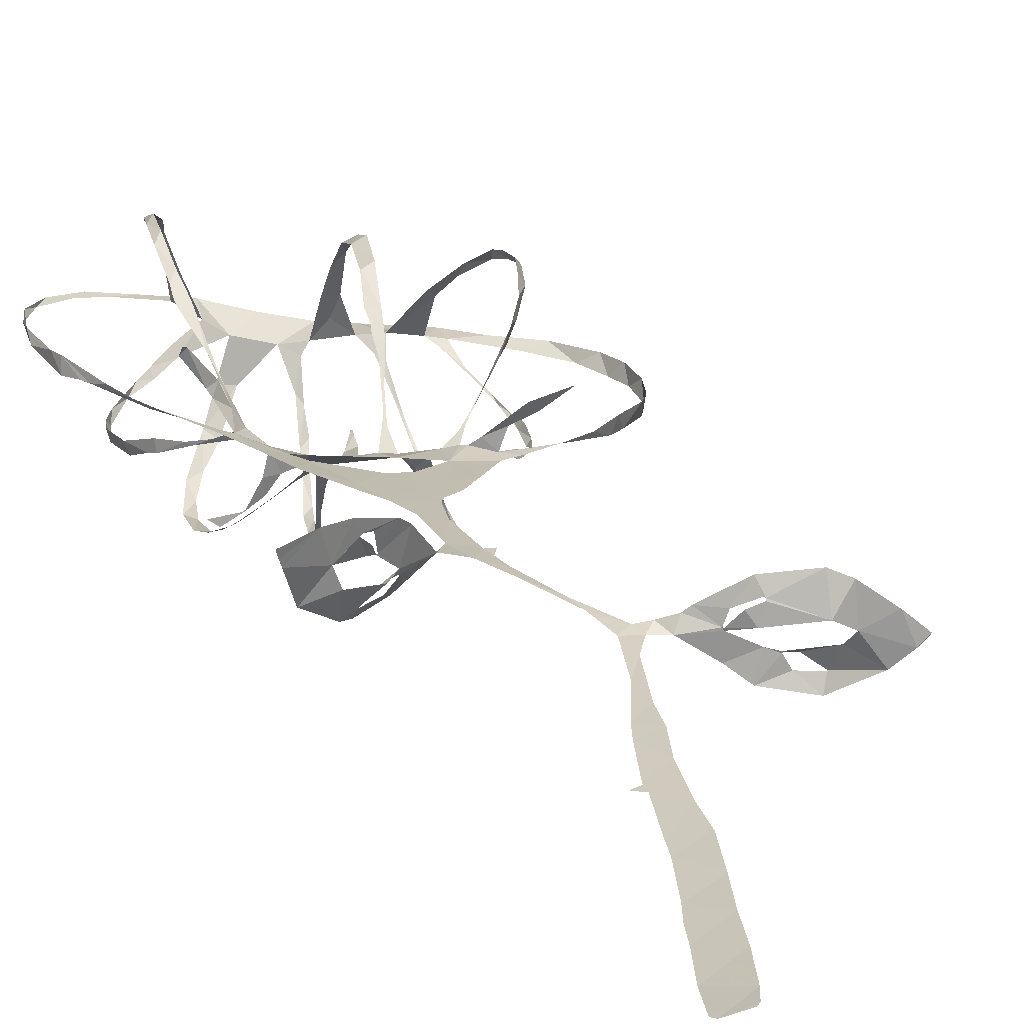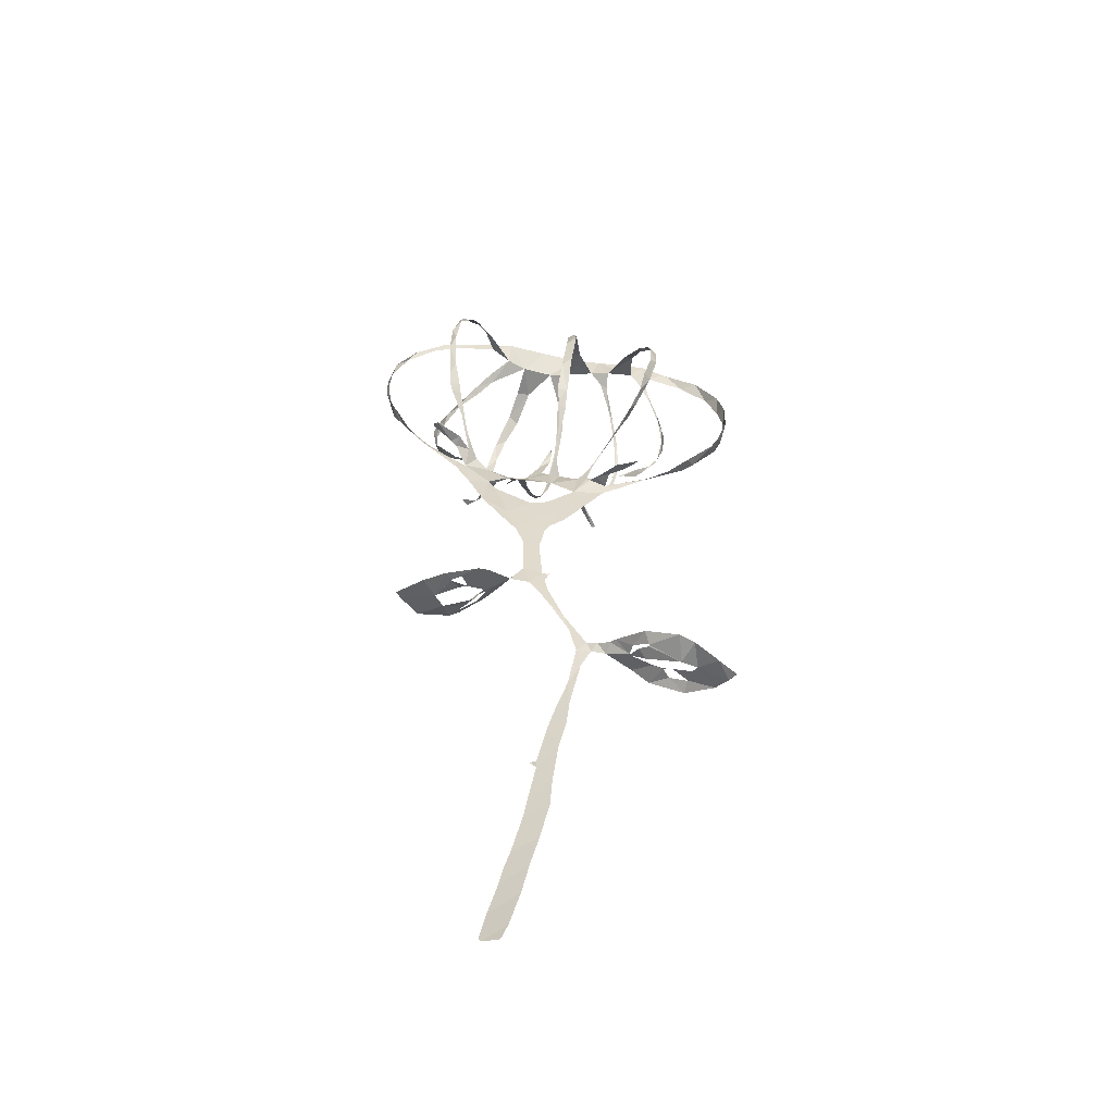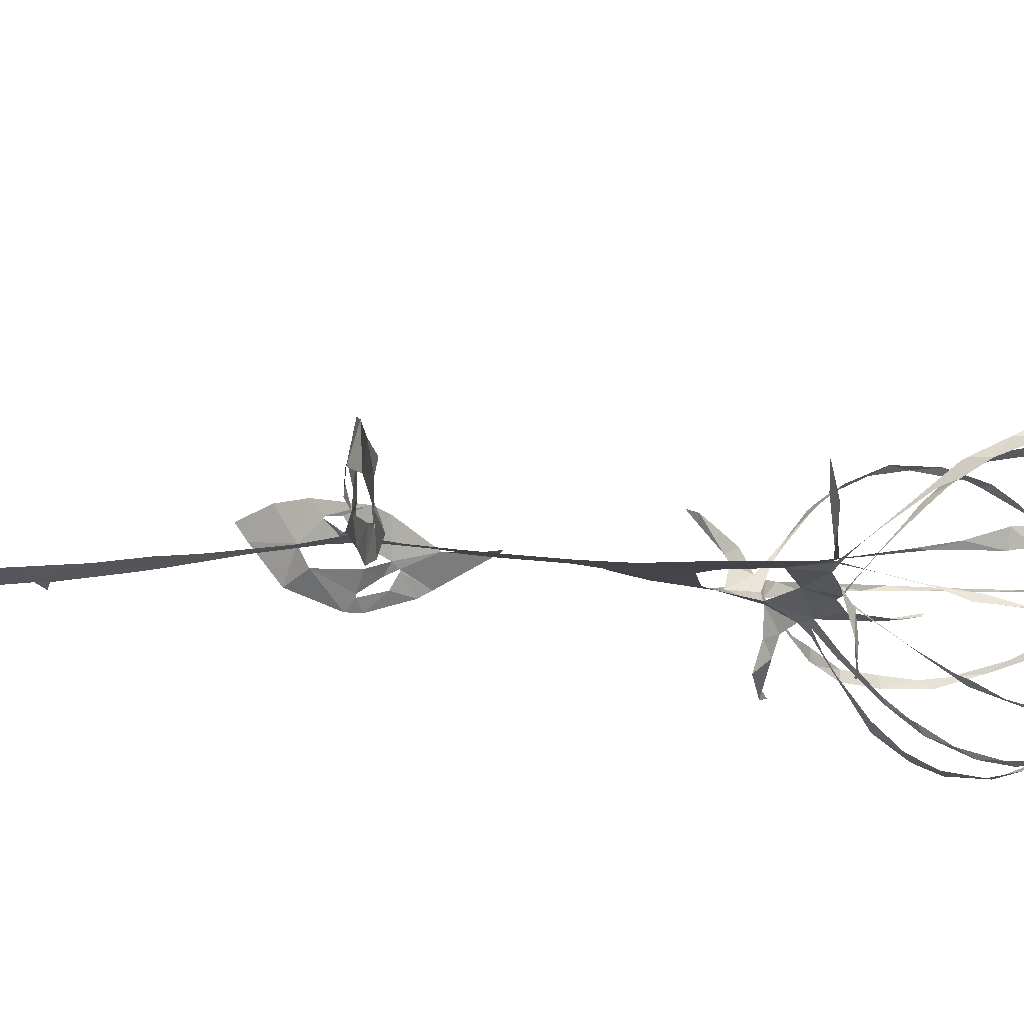
<metadata>
{"format":"obj","ext":"obj","renderer":"f3d","projection":"perspective","resolution":1024,"background":"white","views":[{"elev":15.2,"azim":-18.6,"up":"+Z"},{"elev":-60.6,"azim":2.2,"up":"+Y"},{"elev":-14.5,"azim":58.8,"up":"+Z"}]}
</metadata>
<code>
v -26.01 21.61 8.64
v -25.44 19.98 8.521
v -22.62 14.49 6.871
v -20.9 12.36 5.975
v -19.24 10.6 5.362
v -14.79 6.219 3.846
v -12.52 2.231 3.158
v -10.16 -2.875 2.497
v -5.956 -9.515 1.636
v -4.871 -10.99 1.431
v -3.6 -14.86 1.079
v -3.541 -22.25 0.6521
v -8.095 -25.24 -1.562
v -9.285 -26 -2.105
v -13.23 -28.79 -2.862
v -14.58 -29.9 -2.653
v -18.86 -33.32 -0.1243
v -20.64 -35.75 3.837
v -20.99 -36.15 4.636
v -21.33 -36.56 5.419
v -21.35 -36.61 5.528
v -21.35 -36.62 5.57
v -17.49 -35.08 6.516
v -14.37 -33.32 6.525
v -9.717 -30.12 5.333
v -8.385 -28.97 4.383
v -5.42 -25.98 1.034
v -2.516 -26.06 0.3679
v -0.2182 -29.94 -0.3196
v 3.158 -36.8 -1.48
v 4.152 -41.24 -2.322
v 2.824 -47.71 -3.696
v 0.6803 -53.5 -5.032
v -0.0233 -55.88 -5.536
v -1.474 -61.66 -6.683
v -1.545 -61.99 -6.752
v -2.477 -61.73 -7.14
v -2.498 -61.74 -7.146
v -1.571 -63.24 -6.902
v -2.851 -69.79 -7.99
v -3.267 -72.16 -8.343
v -4.836 -78.23 -9.351
v -5.639 -80.74 -9.792
v -6.277 -83.53 -10.19
v -7.703 -88.6 -10.9
v -8.602 -92.89 -11.17
v -8.289 -93.6 -11.06
v -6.002 -94.52 -10.16
v -5.622 -94.15 -10.02
v -4.856 -92.14 -9.851
v -3.372 -86.8 -9.288
v -2.341 -82.03 -8.745
v -1.036 -76.98 -8.076
v 0.3147 -71.17 -7.22
v 0.6246 -66.71 -6.679
v 1.512 -60.1 -5.686
v 2.637 -55.67 -4.854
v 3.07 -51.81 -4.247
v 4.701 -44.54 -2.919
v 6.251 -41.72 -2.283
v 8.317 -42.31 -2.368
v 11.92 -43.28 -4.67
v 14.33 -43.92 -6.526
v 19.3 -45.7 -7.305
v 23.48 -48.29 -4.86
v 25.37 -49.35 -2.983
v 26.36 -49.57 -1.963
v 26.41 -49.61 -1.803
v 24.03 -49.2 0.1812
v 20.74 -47.95 2.525
v 18.67 -47.14 3.377
v 13.95 -44.45 2.522
v 9.798 -42.15 -0.1491
v 9.054 -41.82 -0.7813
v 7.231 -40.85 -1.459
v 5.748 -40.13 -1.857
v 5.652 -40.03 -1.857
v 2.483 -33.98 -1.031
v 0.1237 -27.51 -0.1834
v -0.3582 -25.02 0.06389
v 0.3477 -23.59 0.2618
v 0.343 -23.47 0.3258
v 0.2246 -23.59 0.2353
v -0.7013 -23.33 0.2259
v -1.204 -15.81 0.7616
v -0.3736 -11.2 0.9431
v 0.2715 -9.932 0.9485
v 2.673 -7.69 0.8377
v 5.845 -3.215 0.7529
v 8.927 1.114 0.7135
v 11.49 2.528 0.6873
v 15.87 5.163 0.7584
v 19.7 7.495 0.9274
v 22.91 9.789 1.684
v 27.12 14.91 1.446
v 28.4 17.29 1.643
v 30.11 23.09 1.55
v 30.19 28.05 2.016
v 29.2 32.03 2.203
v 25.84 37.53 2.404
v 20.85 41.17 2.538
v 16.81 44.32 2.917
v 13.35 45.13 3.218
v 9.073 45.54 3.627
v 4.889 46.14 4.025
v -0.5986 47.02 5.145
v -6.397 47.36 6.771
v -12.18 45.9 7.827
v -18.11 43.76 8.954
v -22.7 39.51 9.541
v -25.75 34.1 9.765
v -26.86 27.76 9.449
v -13.22 7.007 3.519
v -14.67 8.634 6.356
v -15.31 8.451 7.329
v -17.89 7.342 10.62
v -17.82 6.162 11.62
v -17.77 6.191 11.66
v -17.16 7.171 11.31
v -14.02 9.195 7.762
v -12.7 9.821 5.057
v -13.74 14.07 9.151
v -15.33 17.44 12.36
v -15.37 17.52 12.43
v -23.69 16.48 6.602
v -19.54 12.02 5.054
v -14.38 7.66 3.772
v -9.677 8.709 1.681
v -10.29 8.969 -1.155
v -11.95 8.923 -4.029
v -14.5 12.19 -5.371
v -14.53 12.15 -5.424
v -13.7 10.84 -5.799
v -9.91 9.583 -2.949
v -8.493 9.476 -1.066
v -6.279 9.781 -0.4771
v -6.076 10.99 -1.531
v -7.247 13.8 -3.74
v -8.012 15.54 -5.045
v -10.13 20.15 -8.319
v -17.29 18.82 -0.751
v -14.98 15.1 0.631
v -11.81 10.8 2.014
v -3.757 9.719 -0.6624
v -2.134 12.56 -0.7552
v -1.454 14 -0.8091
v 0.3378 18.18 0.05511
v 0.4934 18.1 0.1269
v 0.5508 18.07 0.1011
v 0.5793 17.91 -0.3116
v 0.3487 15.73 -0.8102
v -1.035 11.15 -0.4409
v 0.271 9.173 0.1911
v 1.456 11.46 3.093
v 2.182 15.18 7.302
v 2.048 16.91 9.143
v 2.064 16.97 9.157
v -2.43 18.61 -8.643
v -3.071 16.22 -6.832
v -3.638 12.47 -3.445
v 3.521 8.721 -1.308
v 4.677 8.099 -4.491
v 6.892 6.119 -8.19
v 7.107 5.701 -8.158
v 7.141 5.673 -8.139
v 7.223 5.669 -8.097
v 7.412 6.026 -7.939
v 5.678 6.974 -4.402
v 4.191 6.722 0.2194
v 4.905 5.375 1.119
v 6.558 5.893 2.338
v 7.846 6.868 3.576
v 10.26 9.084 6.034
v 13.47 12.37 9.621
v 7.584 15.8 -6.802
v 5.674 12.84 -4.549
v 6.905 4.133 1.53
v 7.963 3.458 2.38
v 11.25 0.6423 5.84
v 14.51 -1.578 7.516
v 14.58 -1.636 7.528
v 14.69 -1.669 7.557
v 12.29 0.9395 4.876
v 10.01 2.374 3.428
v 9.279 2.854 1.019
v 10.91 3.557 0.9002
v 17.17 6.201 0.5109
v 22.17 9.788 -0.1391
v 22.25 9.862 -0.146
v 14.23 12.43 -2.338
v 12.27 10.22 -1.027
v 9.531 7.172 0.246
v -12.85 -29.74 -1.624
v -12.75 -29.79 -1.48
v -10.61 -28.42 -0.2713
v -9.013 -27.79 0.08084
v -9.101 -27.74 -0.1064
v -10.44 -27.99 -1.436
v -12.91 -29.68 -1.74
v -13.5 -32.41 4.856
v -13.37 -32.35 4.946
v -12.16 -31.39 4.81
v -11.53 -30.24 2.635
v -11.64 -30.3 2.624
v -11.72 -30.37 2.641
v -12.44 -31.87 3.836
v -13.62 -32.45 4.75
v 14.43 -45.62 0.9402
v 14.34 -45.49 1.024
v 12.24 -43.85 -0.175
v 11.72 -43.64 -1.689
v 11.86 -43.74 -1.699
v 13 -44.96 -0.03528
v 14.41 -45.72 0.7161
v 19.81 -45.31 -5.422
v 17.76 -44.46 -3.975
v 16.5 -44.41 -3.887
v 16.39 -44.37 -3.983
v 17.25 -44.42 -5.436
v 19.66 -45.25 -5.503
v -9.414 3.45 2.244
v -8.264 1.225 2.113
v -2.841 -2.978 1.593
v -0.04842 -2.619 1.365
v 4.2 1.054 1.099
v 0.6123 5.219 0.6646
v -6.708 6.625 1.131
v -15.58 18.3 13.06
v -15.57 19.87 14.26
v -15.71 24.78 16.8
v -15.37 29.18 17.86
v -14.28 34.81 17.41
v -14.12 35.61 17.13
v -13.98 36.21 16.89
v -11.51 40.77 13.79
v -10.63 43 11.57
v -9.531 45.09 7.185
v -15.71 43.89 8.259
v -19.63 41.66 8.828
v -24.1 36.96 9.233
v -26.43 31.5 9.057
v -26.95 25.53 8.284
v -25.5 19.75 6.693
v -24.3 17.49 6.731
v -6.818 43.76 5.503
v -9.264 42.05 10.5
v -11.5 38.62 15.09
v -12.18 36.16 16.76
v -14.04 32 18.24
v -14.72 26.38 17.82
v -14.65 21.26 15.32
v -14.06 18.15 12.99
v -13.9 16.95 11.94
v -13.13 13.12 7.926
v -12.76 11.8 6.454
v -11.52 9.678 3.261
v -13.67 13.12 1.592
v -15.48 15.79 0.851
v -17.5 19.22 0.5191
v -19.23 23.67 -0.6294
v -19.79 28.34 -0.5342
v -18.96 32.2 -0.7405
v -17.74 34.91 -0.3791
v -14.38 39.19 1.044
v -12.73 40.63 1.958
v -10.22 42.32 3.533
v -10.32 21.09 -8.726
v -11.26 25.33 -10.33
v -11.64 29.17 -11.11
v -11.38 34.43 -10.93
v -9.862 39.09 -8.915
v -7.246 42.58 -4.966
v -5.587 43.86 -0.9483
v -4.138 43.92 3.732
v -9.776 41.88 2.352
v -12.52 40.05 0.8893
v -15.62 37.59 -0.1332
v -18.22 33.37 -1.588
v -19.37 28.4 -1.895
v -18.75 23.21 -1.93
v -17.87 20.09 -0.9978
v -17.37 18.97 -0.791
v 0.4237 43.31 2.636
v -3.634 43.48 -1.154
v -5.865 41.68 -5.928
v -8.007 39.74 -8.362
v -9.614 36.37 -10.3
v -10.29 32.83 -11.14
v -10.39 27.84 -10.92
v -10.15 23.75 -9.693
v -9.15 19.44 -7.518
v -7.449 14.6 -4.313
v -6.481 12.47 -2.718
v -5.043 10.34 -1.12
v -4.513 12.64 -3.616
v -3.354 16.79 -7.506
v -2.614 20.15 -9.877
v -1.522 24.97 -11.69
v -0.8763 28.64 -12.03
v -0.3873 31.96 -11.49
v 0.7779 36.23 -8.948
v 1.158 38.49 -6.614
v 1.597 41.37 -1.905
v 2.057 16.97 9.193
v 2.196 17.61 9.792
v 2.021 19.12 11.04
v 2.92 23.35 13.56
v 3.728 28.96 14.89
v 4.003 33.16 14.18
v 4.291 37.89 11.04
v 3.932 40.11 7.809
v 3.332 42.38 2.988
v 2.427 42.27 1.555
v 2.228 40.65 -2.915
v 2.273 39.06 -5.745
v 1.737 37.28 -7.955
v 0.7384 32.76 -10.83
v 0.28 30.49 -11.48
v -0.4689 26.99 -11.71
v -1.554 22.66 -10.77
v -2.191 19.21 -8.964
v 7.718 41.74 3.38
v 5.831 40.18 7.748
v 5.418 36.59 12.58
v 5.219 31.82 15.15
v 5.344 29.38 15.57
v 4.512 24.1 14.22
v 3.628 19.09 10.86
v 3.203 16.48 8.479
v 2.081 13.26 5.159
v 1.517 10.59 2.144
v 1.896 8.619 0.09044
v 3.531 9.858 -1.729
v 5.934 13.63 -5.136
v 7.388 17.21 -7.692
v 9.685 21.94 -9.581
v 10.98 27.1 -9.761
v 11.33 30.59 -8.819
v 11.26 34.94 -6.204
v 10.54 38.36 -2.38
v 9.294 40.7 1.64
v 13.52 12.41 9.665
v 13.82 12.87 9.962
v 15.6 16.05 11.76
v 16.44 18.87 13.38
v 17.6 23.04 13.85
v 17.81 27.14 13.73
v 17.5 29.3 13.45
v 16.26 34.29 11.21
v 13.77 37.74 8.151
v 10.65 41.27 3.501
v 10.31 40.26 1.029
v 11.15 37.33 -3.783
v 11.78 33.93 -7.142
v 11.84 29.31 -9.534
v 10.86 24.5 -9.992
v 9.319 19.61 -8.859
v 8.378 16.64 -7.332
v 7.672 15.9 -6.866
v 14.62 41.68 2.795
v 14.91 38.96 7.247
v 16.32 36.16 9.67
v 18.09 31.35 12.09
v 18.79 28.47 12.57
v 18.63 24.38 12.92
v 17.33 19.28 12.05
v 14.92 14.7 9.935
v 13.25 12.51 8.217
v 12.13 11.04 7.533
v 8.539 7.404 4.142
v 7.195 5.943 2.7
v 6.335 4.594 1.517
v 8.684 6.389 0.6261
v 11.7 9.656 -0.7273
v 14.64 13.6 -1.697
v 16.77 17.01 -2.93
v 18.2 20.57 -3.58
v 18.57 22.54 -3.971
v 19.42 27.46 -3.603
v 19.04 32.6 -2.222
v 17.93 36.37 -0.5779
v 15.83 40.41 1.858
v 22.35 9.947 -0.149
v 23.95 11.35 -0.01579
v 27.6 16.42 -0.3578
v 28.35 17.96 -0.2754
v 29.02 19.47 0.01504
v 29.85 25.8 0.1958
v 29.15 29.65 0.3635
v 27.36 33.83 0.8994
v 23.34 38.01 1.46
v 16.82 41.24 2.453
v 17.63 37.82 0.1713
v 18.92 33.79 -1.589
v 19.52 30.42 -2.566
v 19.86 27.06 -2.77
v 19.29 23.31 -3.352
v 17.89 18.87 -3.3
v 15.41 14.19 -2.647
v 14.41 12.65 -2.441
v -9.259 -28.41 0.7189
v -10.79 -30.19 0.1678
v -15.11 -32.86 0.7895
v -16.11 -33.52 3.01
v -12.59 -30.86 2.709
v -11.71 -30.33 2.574
v 11.89 -43.67 -1.971
v 14.99 -44.07 -3.448
v 16.33 -44.4 -3.805
v 20.38 -46.77 -2.965
v 21.09 -47.93 -1.634
v 18.87 -48.05 -0.5654
v 13.88 -45.55 -1.406
v -24.04 17.06 6.655
v -10.16 20.25 -8.358
v -17.34 18.92 -0.7838
v -2.356 18.78 -8.717
v 13.53 12.39 9.634
v 7.641 15.86 -6.844
v 14.35 12.58 -2.408
v -6.158 -6.105 1.766
v 5.103 41.32 5.302
v 2.221 -4.983 1.015
v -1.314 -7.281 1.257
f 108 109 238
f 237 107 108
f 108 238 237
f 237 236 246
f 239 109 110
f 111 240 110
f 238 109 239
f 235 246 236
f 110 240 239
f 107 237 245
f 245 237 246
f 107 245 274
f 245 266 275
f 247 246 235
f 275 266 265
f 248 247 234
f 233 248 234
f 235 234 247
f 240 111 241
f 265 264 276
f 264 263 277
f 111 112 241
f 241 112 242
f 231 249 232
f 1 242 112
f 2 125 244
f 1 2 243
f 244 243 2
f 1 243 242
f 231 230 250
f 231 250 249
f 263 262 278
f 262 279 278
f 248 233 232
f 230 251 250
f 229 251 230
f 229 228 252
f 228 123 252
f 119 118 116
f 117 116 118
f 124 123 228
f 252 251 229
f 260 281 280
f 261 260 279
f 232 249 248
f 106 107 274
f 274 245 275
f 274 273 284
f 283 106 274
f 274 284 283
f 272 285 284
f 264 277 276
f 265 276 275
f 271 286 272
f 272 286 285
f 273 272 284
f 312 105 283
f 313 312 283
f 283 303 313
f 422 322 312
f 314 313 303
f 314 303 302
f 301 316 302
f 314 302 315
f 310 323 311
f 324 310 309
f 315 302 316
f 262 261 279
f 271 270 287
f 270 269 288
f 287 286 271
f 281 260 259
f 279 260 280
f 282 281 259
f 141 282 259
f 282 141 416
f 267 140 291
f 290 268 267
f 133 131 130
f 131 133 132
f 269 268 289
f 277 263 278
f 288 287 270
f 317 301 300
f 301 317 316
f 317 300 318
f 291 290 267
f 290 289 268
f 298 319 299
f 297 320 298
f 289 288 269
f 105 322 104
f 105 106 283
f 4 125 3
f 119 116 115
f 3 125 2
f 253 252 123
f 119 115 120
f 253 123 122
f 5 6 127
f 4 5 126
f 127 126 5
f 115 114 120
f 254 122 255
f 114 121 120
f 125 4 126
f 121 255 122
f 122 254 253
f 142 258 257
f 258 141 259
f 143 142 257
f 121 256 255
f 114 113 121
f 143 257 256
f 128 143 256
f 130 129 134
f 7 113 6
f 6 113 127
f 221 113 7
f 8 221 7
f 256 121 113
f 128 256 113
f 198 14 15
f 244 125 414
f 321 158 417
f 140 267 415
f 174 342 418
f 15 16 199
f 199 16 193
f 193 16 403
f 403 16 17
f 194 403 402
f 22 20 21
f 22 23 19
f 22 19 20
f 36 38 39
f 37 38 36
f 23 404 18
f 221 227 128
f 8 222 221
f 402 195 194
f 198 15 199
f 128 113 221
f 128 135 129
f 193 403 194
f 406 405 205
f 401 406 204
f 405 207 206
f 18 404 17
f 17 404 403
f 39 35 36
f 56 35 39
f 23 18 19
f 35 56 34
f 55 39 40
f 54 40 41
f 33 57 58
f 291 140 139
f 142 141 258
f 291 139 292
f 130 134 133
f 292 139 138
f 134 129 135
f 138 137 293
f 136 128 227
f 144 294 136
f 136 135 128
f 144 136 227
f 136 294 137
f 297 296 158
f 295 159 296
f 159 295 160
f 227 226 144
f 294 160 295
f 294 293 137
f 294 144 160
f 144 152 145
f 152 146 145
f 293 292 138
f 296 159 158
f 13 14 197
f 14 198 197
f 401 196 195
f 203 401 204
f 26 401 203
f 405 206 205
f 195 402 401
f 27 13 196
f 197 196 13
f 24 201 200
f 24 200 404
f 404 200 207
f 404 207 405
f 202 201 25
f 33 58 32
f 42 53 41
f 42 43 52
f 52 43 44
f 205 204 406
f 27 196 401
f 404 23 24
f 202 25 203
f 25 201 24
f 57 33 34
f 56 57 34
f 55 56 39
f 54 55 40
f 45 46 50
f 51 44 45
f 32 59 31
f 400 190 420
f 300 299 318
f 105 312 322
f 311 323 422
f 323 310 324
f 351 322 341
f 352 341 340
f 309 325 324
f 325 309 308
f 326 325 308
f 354 339 338
f 353 340 339
f 322 351 104
f 352 351 341
f 351 350 361
f 340 353 352
f 362 350 349
f 355 354 338
f 353 339 354
f 364 348 347
f 349 348 363
f 308 307 327
f 328 327 307
f 308 327 326
f 147 146 150
f 320 297 321
f 321 297 158
f 319 298 320
f 328 305 329
f 329 305 156
f 304 156 305
f 157 156 304
f 150 149 147
f 306 305 328
f 149 148 147
f 328 307 306
f 355 337 356
f 337 336 356
f 346 345 366
f 357 356 336
f 357 336 335
f 358 335 359
f 335 334 175
f 175 359 335
f 359 175 419
f 342 174 343
f 343 368 367
f 367 344 343
f 164 167 166
f 166 165 164
f 344 366 345
f 335 358 357
f 346 365 347
f 337 355 338
f 167 164 163
f 360 103 104
f 351 360 104
f 360 351 361
f 392 360 382
f 392 382 393
f 103 360 102
f 381 393 382
f 350 362 361
f 349 363 362
f 381 380 394
f 380 379 395
f 392 101 102
f 391 101 392
f 360 392 102
f 390 100 391
f 380 395 394
f 393 381 394
f 390 389 99
f 99 389 98
f 390 99 100
f 101 391 100
f 348 364 363
f 397 379 378
f 347 365 364
f 397 396 379
f 395 379 396
f 377 397 378
f 344 367 366
f 398 377 376
f 375 400 399
f 375 399 376
f 174 368 343
f 346 366 365
f 387 97 388
f 387 96 97
f 388 97 98
f 98 389 388
f 386 96 387
f 386 385 96
f 96 385 95
f 400 375 190
f 398 376 399
f 188 383 189
f 182 181 180
f 383 94 384
f 188 94 383
f 179 183 182
f 94 95 384
f 95 385 384
f 377 398 397
f 329 156 155
f 152 151 146
f 330 155 154
f 155 330 329
f 154 331 330
f 152 144 153
f 12 85 11
f 331 154 153
f 332 331 153
f 153 226 332
f 144 226 153
f 151 150 146
f 161 176 333
f 176 175 334
f 161 333 332
f 176 334 333
f 169 161 332
f 170 332 226
f 169 168 161
f 86 10 11
f 84 85 12
f 225 170 226
f 167 163 168
f 28 84 12
f 203 25 26
f 401 26 27
f 77 31 60
f 32 58 59
f 77 30 31
f 60 31 59
f 29 30 78
f 12 27 28
f 46 47 50
f 54 41 53
f 63 408 62
f 64 215 220
f 53 42 52
f 78 30 77
f 76 60 75
f 61 407 211
f 212 407 413
f 407 212 211
f 62 408 407
f 61 211 74
f 61 62 407
f 75 60 61
f 60 76 77
f 61 74 75
f 63 218 408
f 29 78 79
f 52 44 51
f 45 50 51
f 64 65 215
f 410 215 65
f 218 63 219
f 219 63 64
f 411 65 66
f 216 215 410
f 48 49 47
f 50 47 49
f 219 64 220
f 217 216 410
f 29 79 28
f 13 27 12
f 369 174 173
f 375 374 191
f 370 369 173
f 172 370 173
f 172 171 371
f 161 168 162
f 371 370 172
f 192 191 374
f 192 373 177
f 190 375 191
f 93 188 187
f 93 94 188
f 184 179 178
f 183 179 184
f 92 187 186
f 91 92 186
f 92 93 187
f 192 374 373
f 174 369 368
f 80 84 28
f 74 211 73
f 79 80 28
f 210 72 73
f 169 332 170
f 170 225 372
f 372 171 170
f 372 225 177
f 373 372 177
f 80 81 83
f 84 80 83
f 82 83 81
f 371 171 372
f 217 410 409
f 218 217 409
f 409 408 218
f 210 73 211
f 212 413 213
f 210 209 72
f 70 412 411
f 177 185 178
f 185 225 90
f 185 177 225
f 184 178 185
f 91 185 90
f 423 88 89
f 89 90 225
f 209 208 72
f 208 214 412
f 412 214 413
f 69 411 66
f 71 208 412
f 413 214 213
f 66 68 69
f 68 66 67
f 410 65 411
f 70 411 69
f 412 70 71
f 208 71 72
f 91 186 185
f 168 163 162
f 182 180 179
f 318 299 319
f 421 8 9
f 421 223 222
f 421 222 8
f 9 10 421
f 223 421 424
f 421 10 424
f 424 224 223
f 89 225 423
f 424 86 87
f 86 11 85
f 311 422 312
f 422 323 322
f 87 423 424
f 424 10 86
f 88 423 87
f 423 225 224
f 224 424 423

</code>
